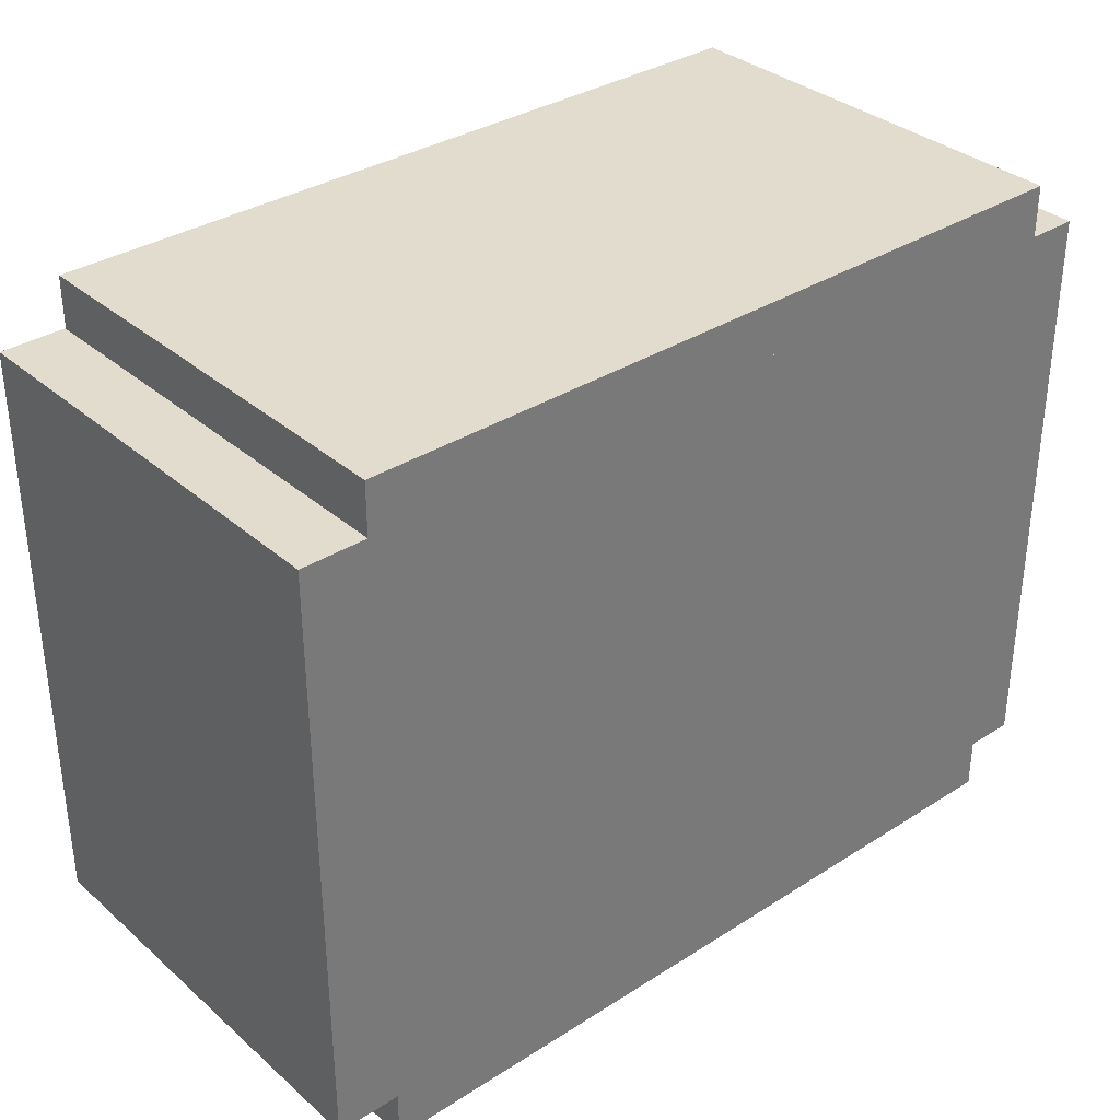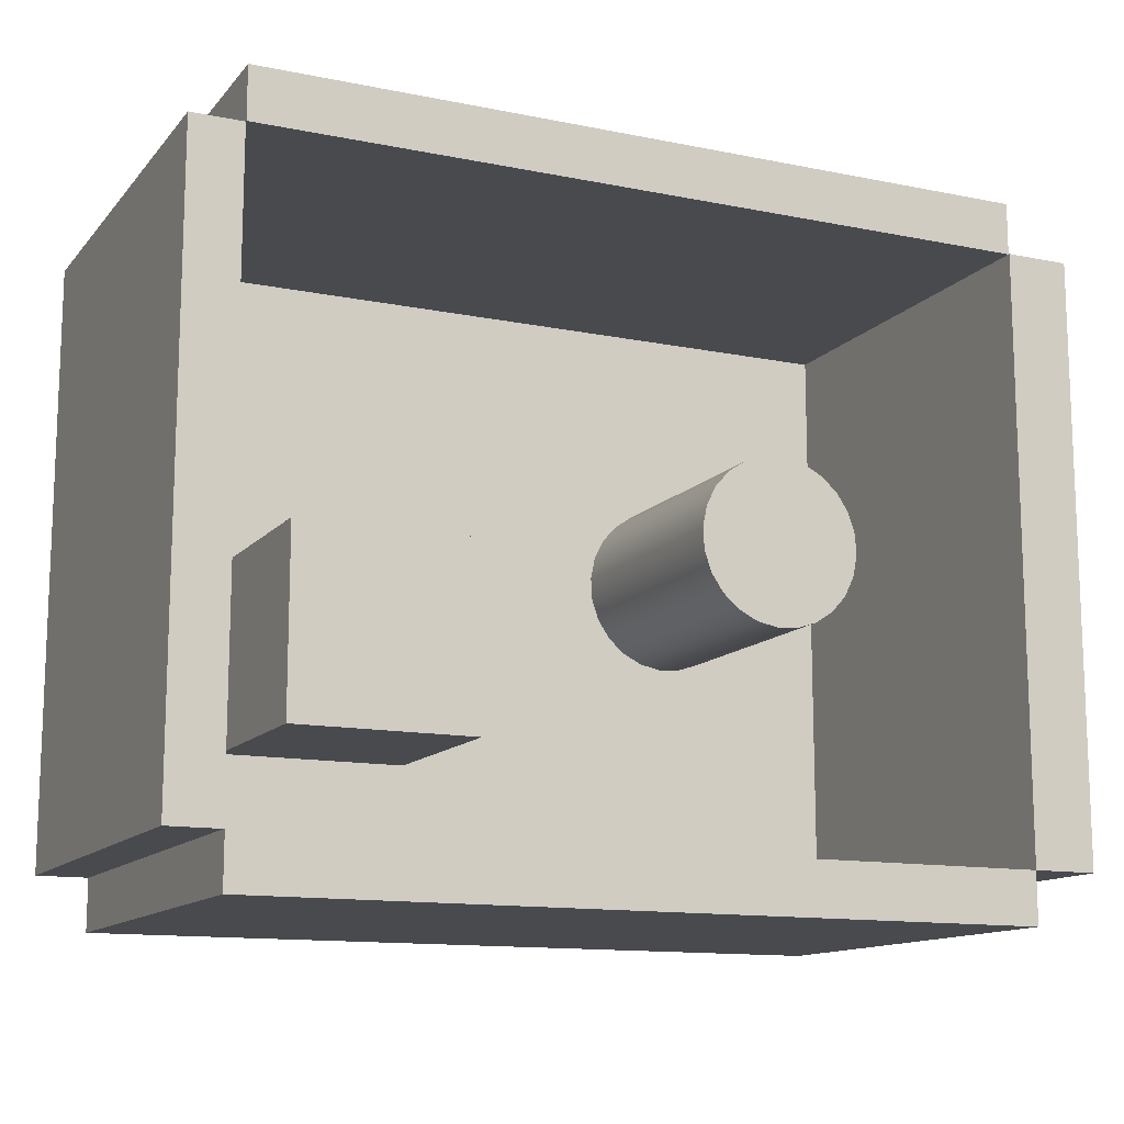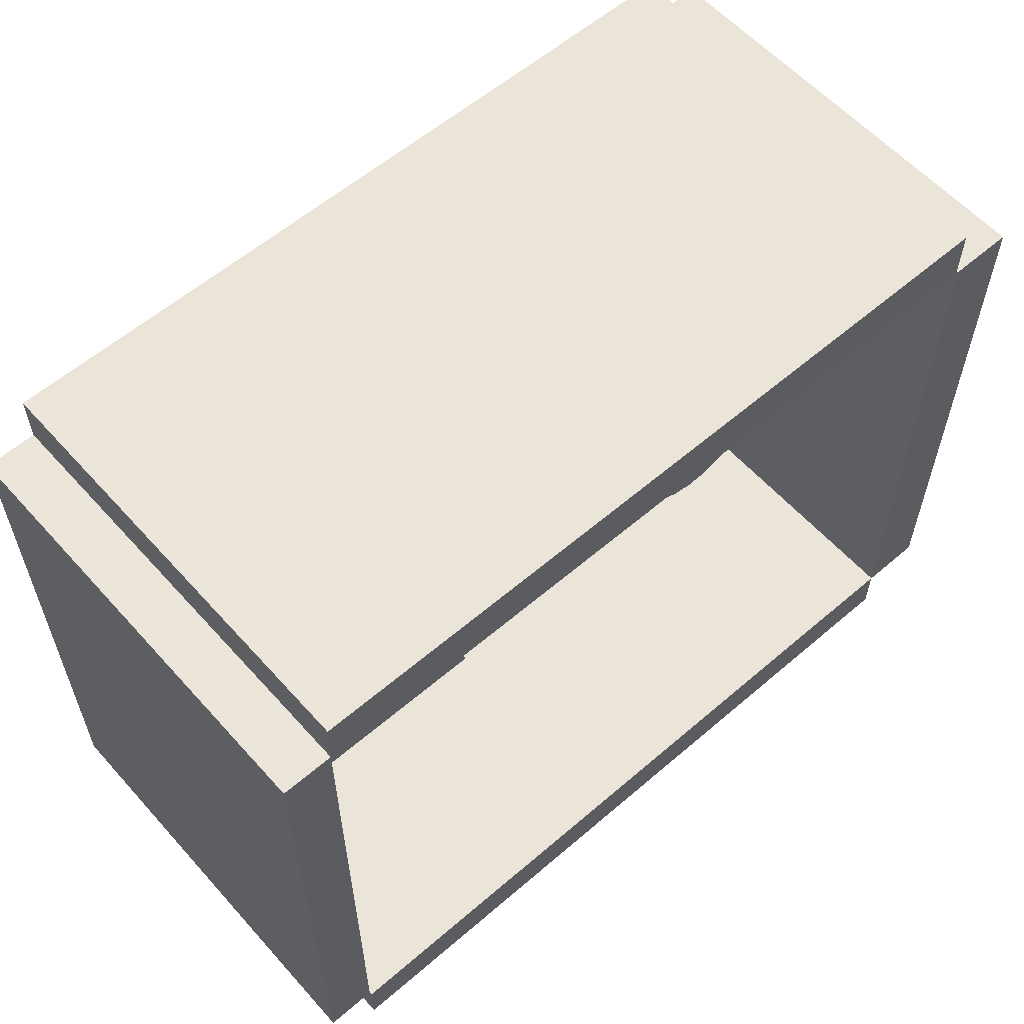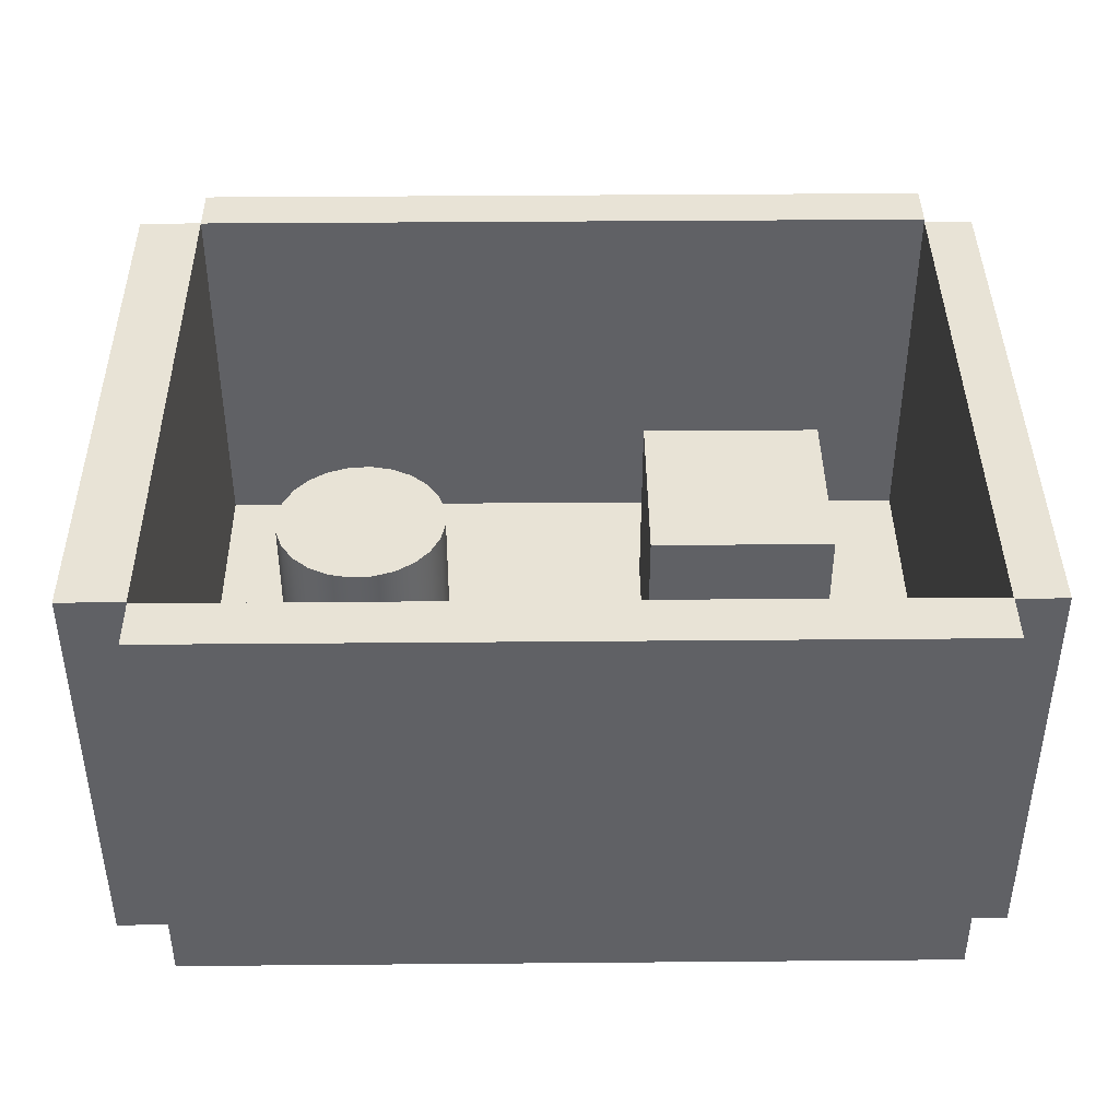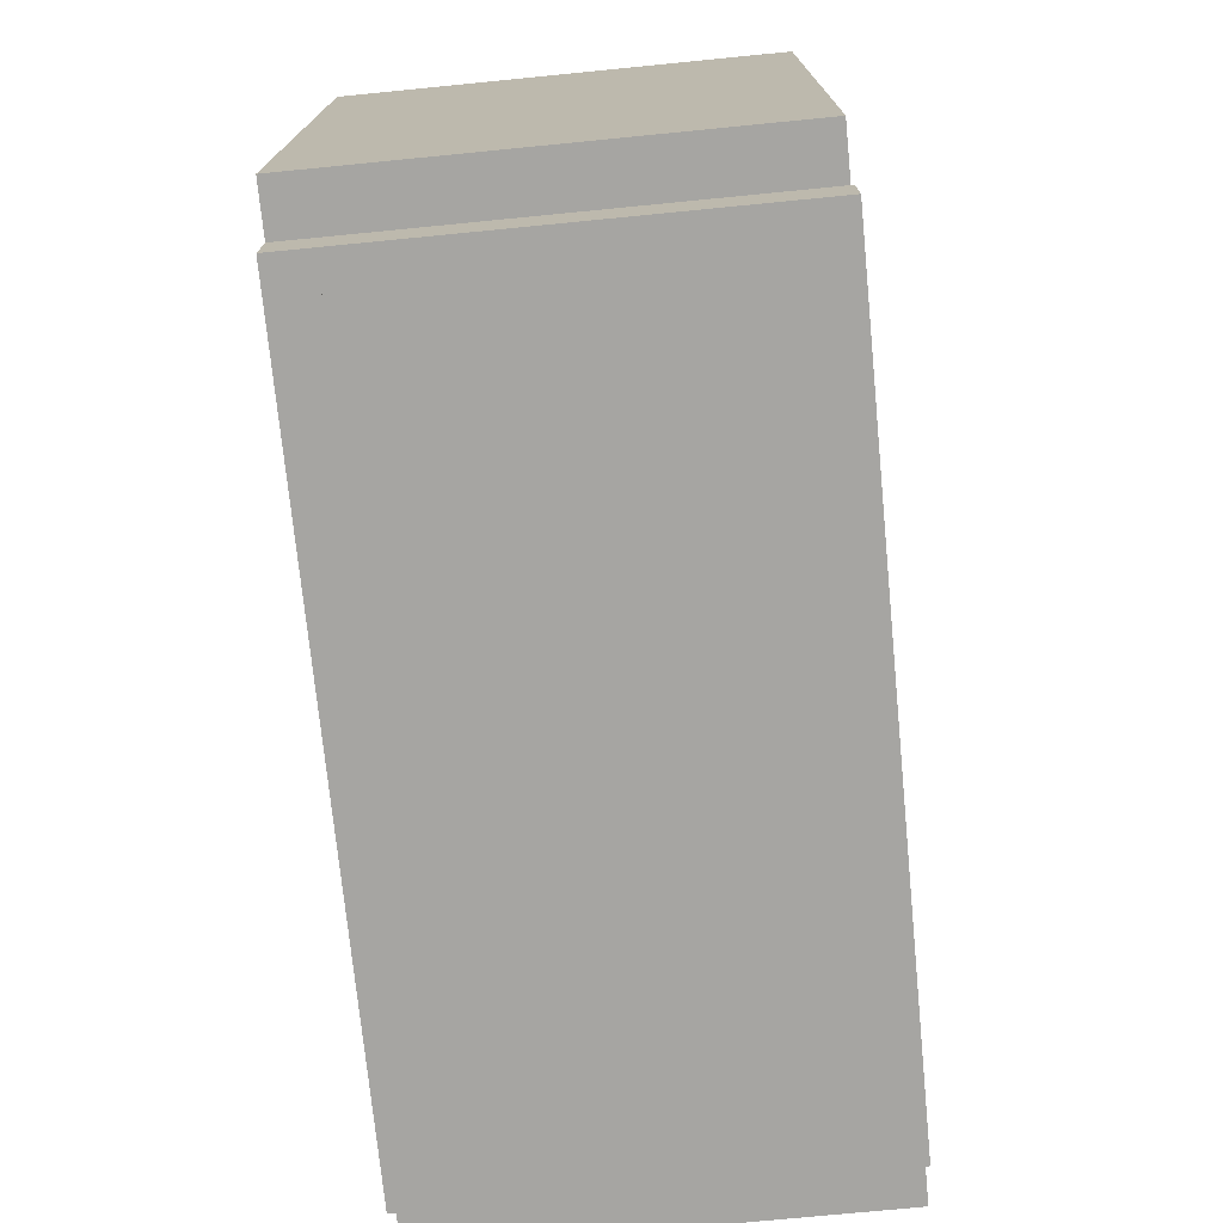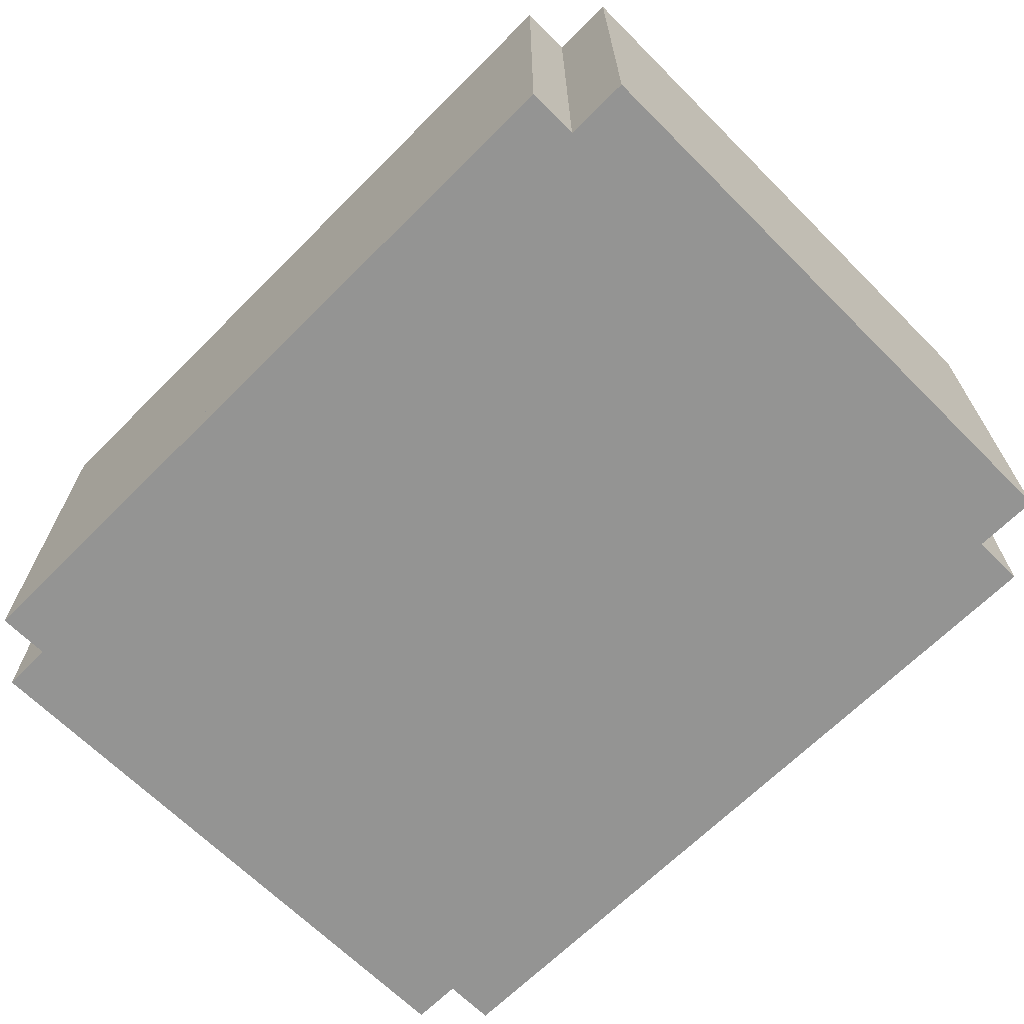
<metadata>
{"format":"obj","ext":"obj","renderer":"f3d","projection":"perspective","resolution":1024,"background":"white","views":[{"elev":34.1,"azim":-40.8,"up":"+Z"},{"elev":-13.0,"azim":155.2,"up":"+Z"},{"elev":58.9,"azim":138.5,"up":"+Z"},{"elev":41.4,"azim":-0.6,"up":"+Y"},{"elev":-73.7,"azim":95.6,"up":"+Z"},{"elev":-67.0,"azim":-135.0,"up":"+Y"}]}
</metadata>
<code>
g Mesh1 Model
v 0 0 -0
v 0 0 -1095
v 1414 0 -1095
v 1414 0 -0
f 1 2 3 4
v 0 78.9 -0
v 0 78.9 -1095
f 2 1 5 6
v -118.2 0 -0
v -118.2 0 -1095
f 2 1 7 8
v -118.2 78.9 -0
f 1 5 9 7
v 1414 78.9 -0
f 1 4 10 5
v 1414 0 95.1
v 0 0 95.1
f 1 4 11 12
v 1414 78.9 95.1
f 4 10 13 11
v 1414 78.9 -1095
f 4 3 14 10
v 1507 0 -1095
v 1507 0 -0
f 4 3 15 16
v 1507 78.9 -1095
f 3 14 17 15
f 3 2 6 14
v 0 0 -1190
v 1414 0 -1190
f 3 2 18 19
v 0 78.9 -1190
f 2 6 20 18
v -118.2 78.9 -1095
f 6 2 8 21
f 8 7 9 21
f 5 6 21 9
v 175.9 78.9 -473.6
f 5 22 6
v 188.9 78.9 -434.9
f 22 5 23
v 211.5 78.9 -400.8
f 23 5 24
v 242.1 78.9 -373.7
f 24 5 25
v 278.7 78.9 -355.6
f 25 5 26
f 26 5 10
v 0 78.9 95.1
f 10 5 27 13
v 0 793.7 -0
v 1414 793.7 -0
v 1414 790.8 -0
f 10 5 28 29 30
v 0 793.7 95.1
f 5 27 31 28
f 5 1 12 27
f 12 11 13 27
v 1414 793.7 95.1
f 27 13 32 31
f 13 10 30 29 32
v 1414 790.8 -1095
f 14 10 30 33
v 1211 78.9 -876.5
f 14 34 10
v 865 78.9 -876.5
f 14 35 34
v 299.5 78.9 -657.4
f 14 36 35
v 260.7 78.9 -644.4
f 14 37 36
f 6 37 14
v 226.7 78.9 -621.7
f 37 6 38
v 199.6 78.9 -591.1
f 38 6 39
v 181.4 78.9 -554.5
f 39 6 40
v 173.3 78.9 -514.4
f 40 6 41
f 6 22 41
v 175.9 535.1 -473.6
v 173.3 535.1 -514.4
f 41 22 42 43
v 188.9 535.1 -434.9
f 22 23 44 42
v 211.5 535.1 -400.8
f 23 24 45 44
v 242.1 535.1 -373.7
f 24 25 46 45
v 278.7 535.1 -355.6
f 25 26 47 46
v 318.8 78.9 -347.4
v 318.8 535.1 -347.4
f 26 48 49 47
f 26 10 48
v 359.6 78.9 -350
f 48 10 50
v 398.4 78.9 -363
f 50 10 51
v 432.4 78.9 -385.6
f 51 10 52
v 459.5 78.9 -416.3
f 52 10 53
v 477.7 78.9 -452.9
f 53 10 54
v 485.8 78.9 -492.9
f 54 10 55
v 865 78.9 -531
f 55 10 56
v 1211 78.9 -531
f 56 10 57
f 57 10 34
v 1211 446.3 -876.5
v 1211 446.3 -531
f 57 34 58 59
v 865 446.3 -876.5
f 34 35 60 58
v 865 446.3 -531
f 35 56 61 60
f 35 55 56
v 483.2 78.9 -533.7
f 35 62 55
v 470.2 78.9 -572.5
f 35 63 62
v 447.6 78.9 -606.6
f 35 64 63
v 417 78.9 -633.6
f 35 65 64
v 380.3 78.9 -651.8
f 35 66 65
v 340.3 78.9 -659.9
f 35 67 66
f 35 36 67
v 299.5 535.1 -657.4
v 340.3 535.1 -659.9
f 67 36 68 69
v 260.7 535.1 -644.4
f 36 37 70 68
v 226.7 535.1 -621.7
f 37 38 71 70
v 199.6 535.1 -591.1
f 38 39 72 71
v 181.4 535.1 -554.5
f 39 40 73 72
f 40 41 43 73
v 417 535.1 -633.6
v 380.3 535.1 -651.8
v 359.6 535.1 -350
v 398.4 535.1 -363
v 432.4 535.1 -385.6
v 459.5 535.1 -416.3
v 477.7 535.1 -452.9
v 485.8 535.1 -492.9
v 483.2 535.1 -533.7
v 470.2 535.1 -572.5
v 447.6 535.1 -606.6
f 74 75 69 68 70 71 72 73 43 42 44 45 46 47 49 76 77 78 79 80 81 82 83 84
f 65 66 75 74
f 66 67 69 75
f 64 65 74 84
f 63 64 84 83
f 62 63 83 82
f 55 62 82 81
f 54 55 81 80
f 53 54 80 79
f 52 53 79 78
f 51 52 78 77
f 50 51 77 76
f 48 50 76 49
f 56 57 59 61
f 60 61 59 58
v 1414 78.9 -1190
f 6 14 85 20
v 1414 796 -1095
v 0 796 -1095
f 6 14 33 86 87
v 1414 796 -1190
f 14 85 88 86 33
f 14 3 19 85
f 19 18 20 85
v 0 796 -1190
f 85 20 89 88
f 20 6 87 89
v 0 796.3 -1095
v 0 796.3 -0
f 5 6 87 90 91 28
v -118.2 796.3 -1095
f 6 21 92 90 87
v -118.2 796.3 -0
f 21 9 93 92
f 9 5 28 91 93
f 91 90 92 93
f 87 86 88 89
v 1507 790.8 -1095
f 17 14 33 94
v 1507 78.9 -0
f 14 10 95 17
f 10 4 16 95
f 16 15 17 95
v 1507 790.8 -0
f 95 17 94 96
f 33 30 96 94
f 10 95 96 30
f 29 28 31 32

</code>
